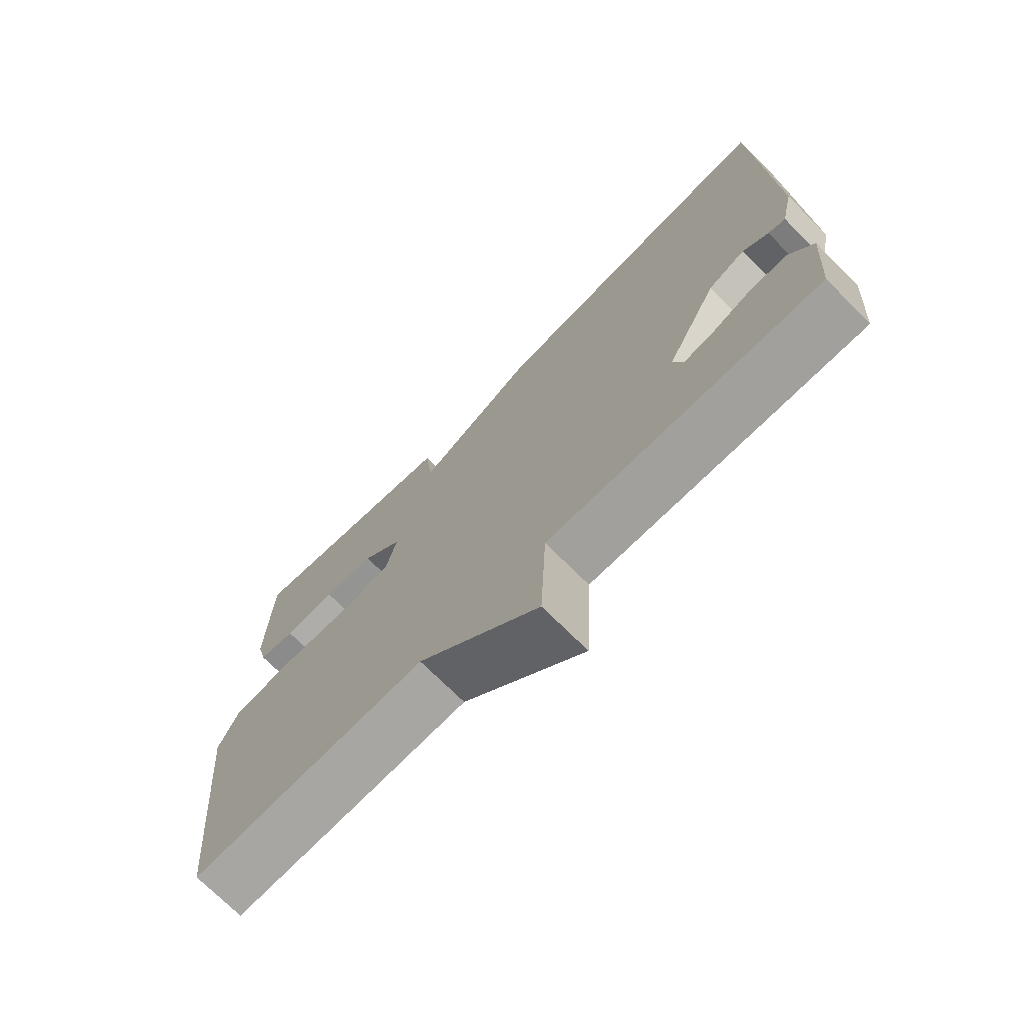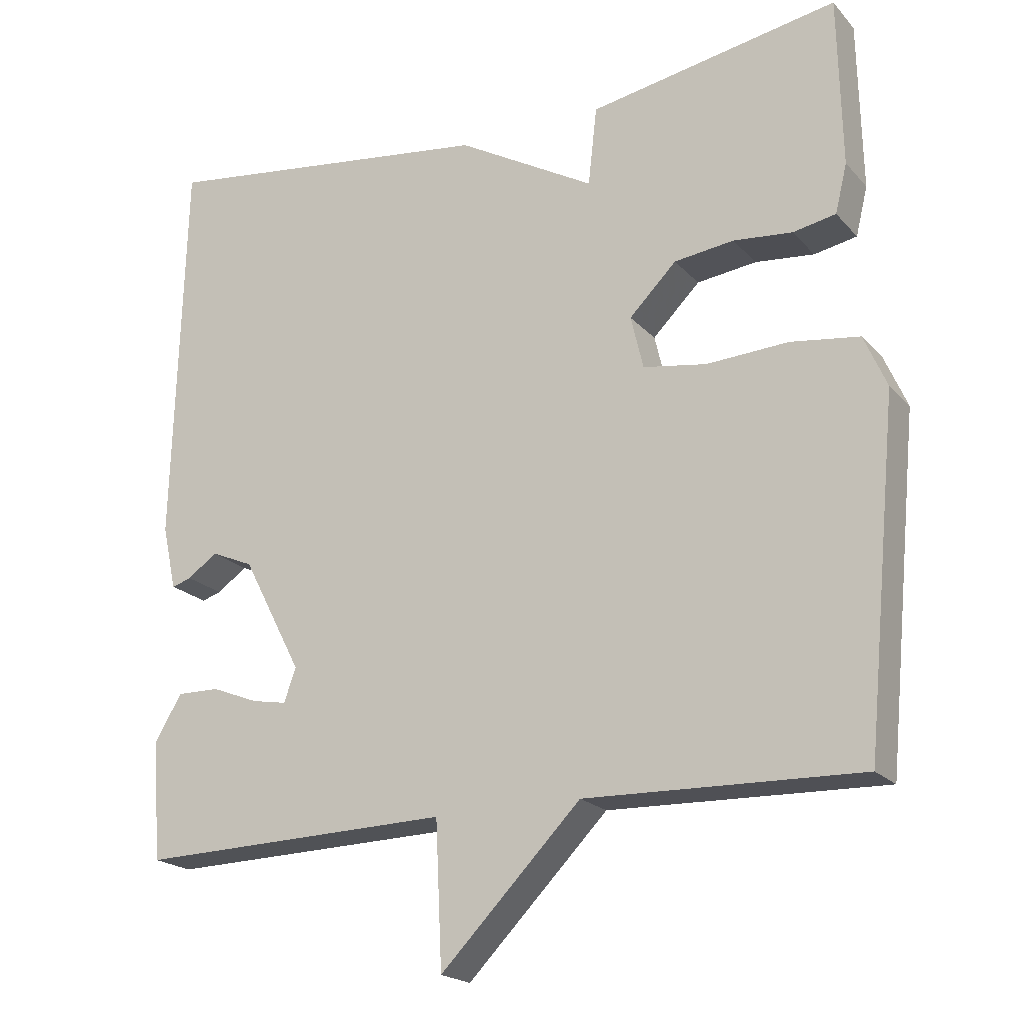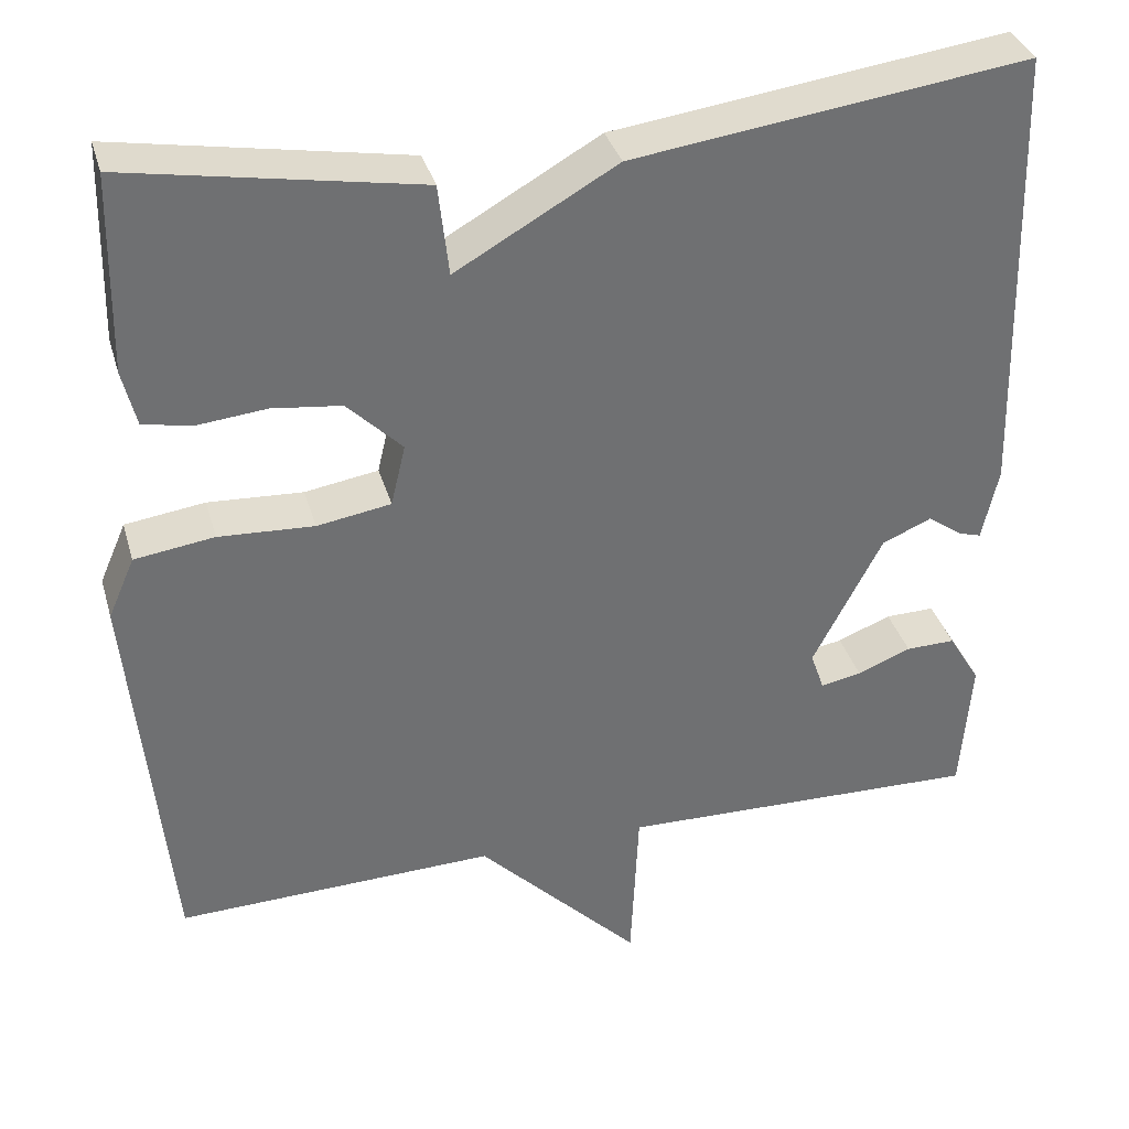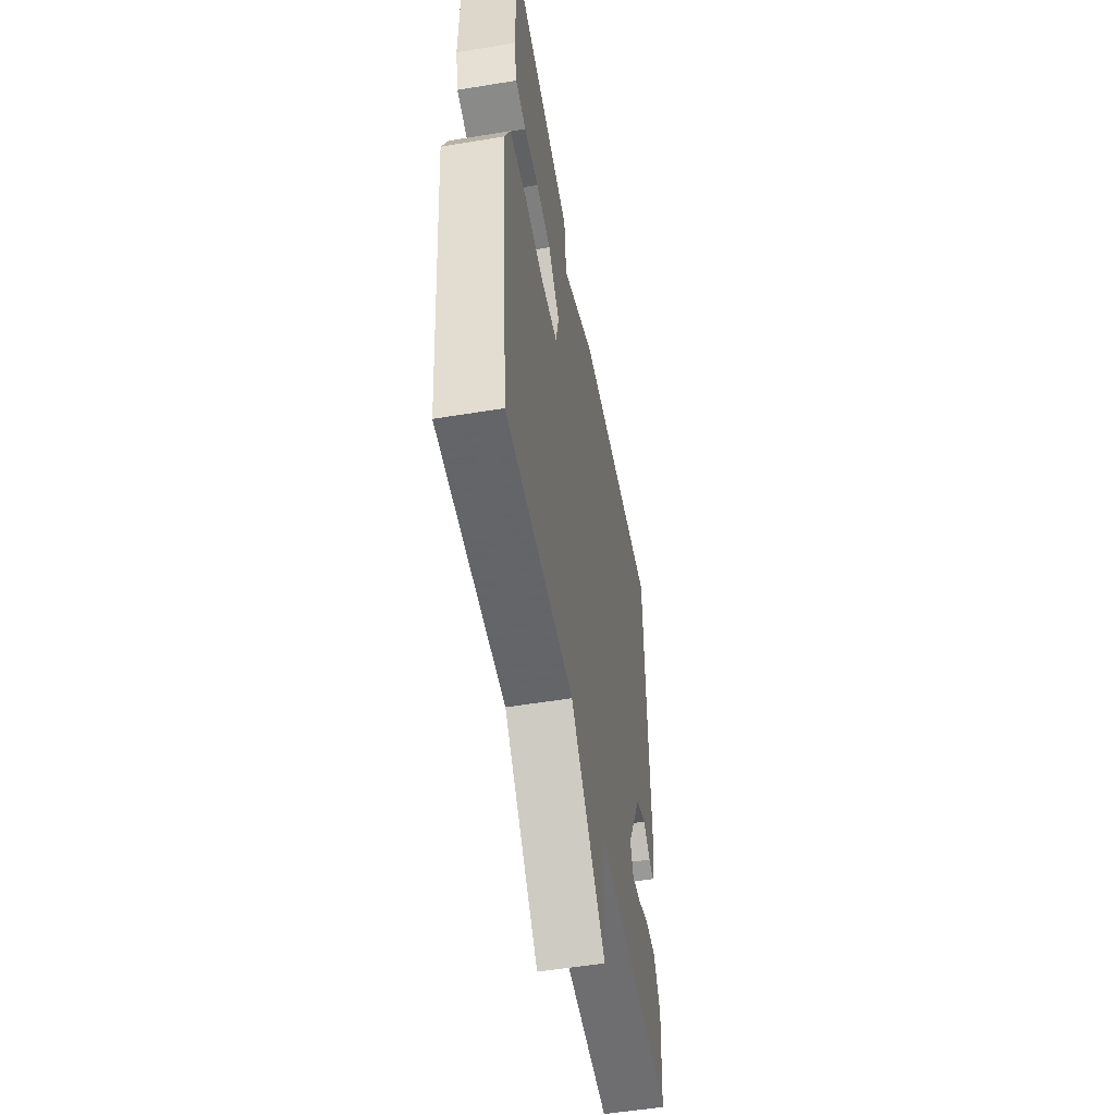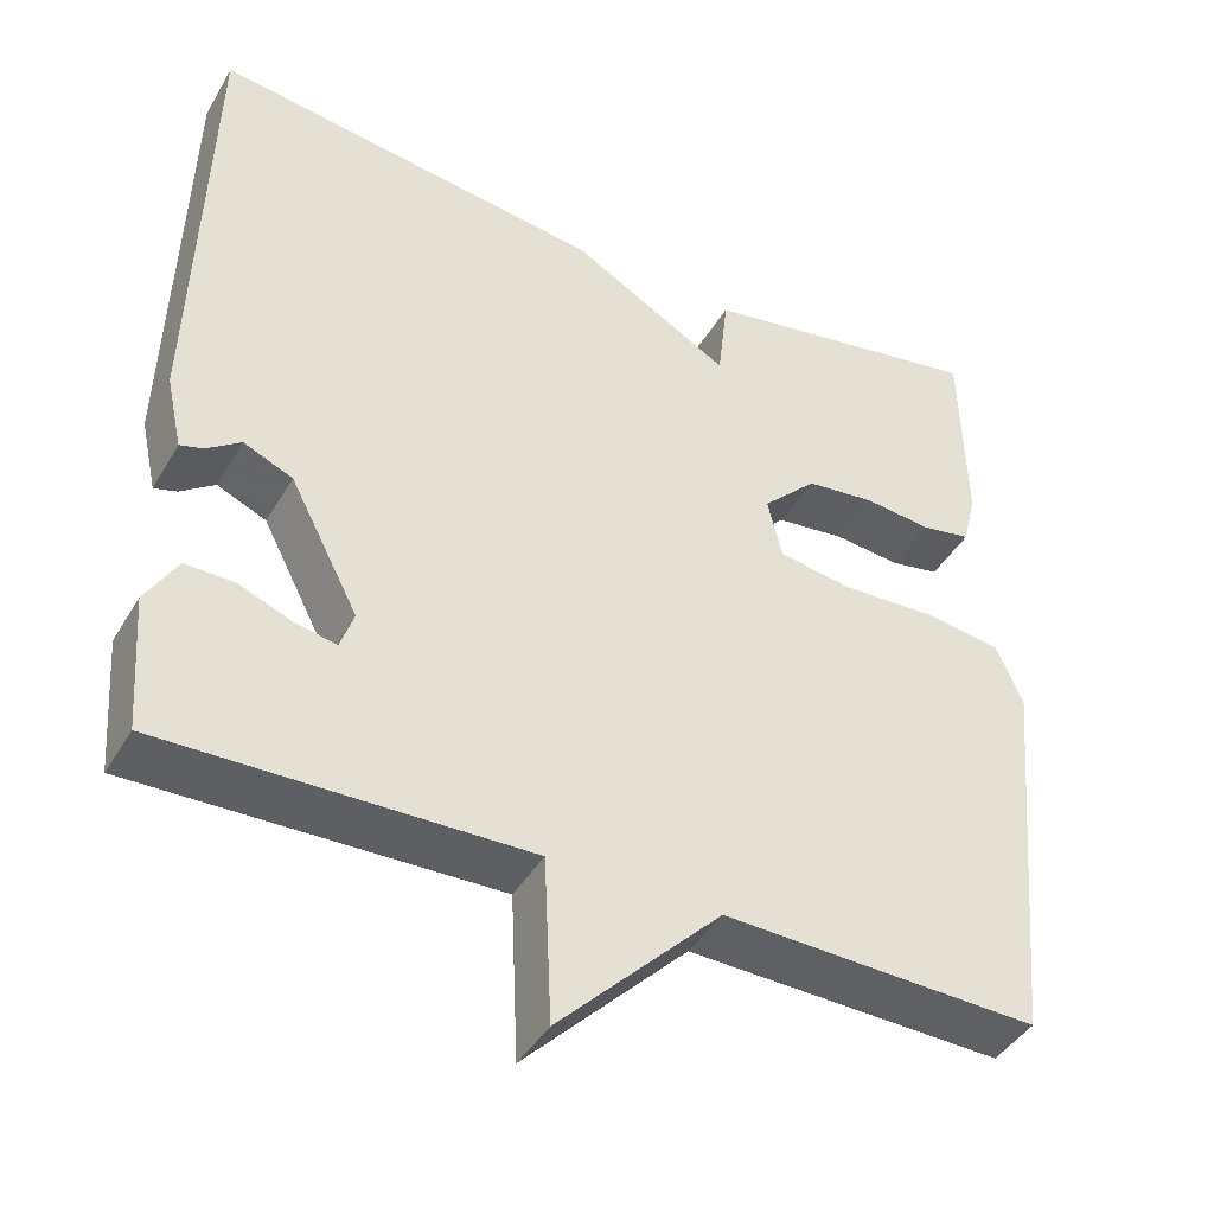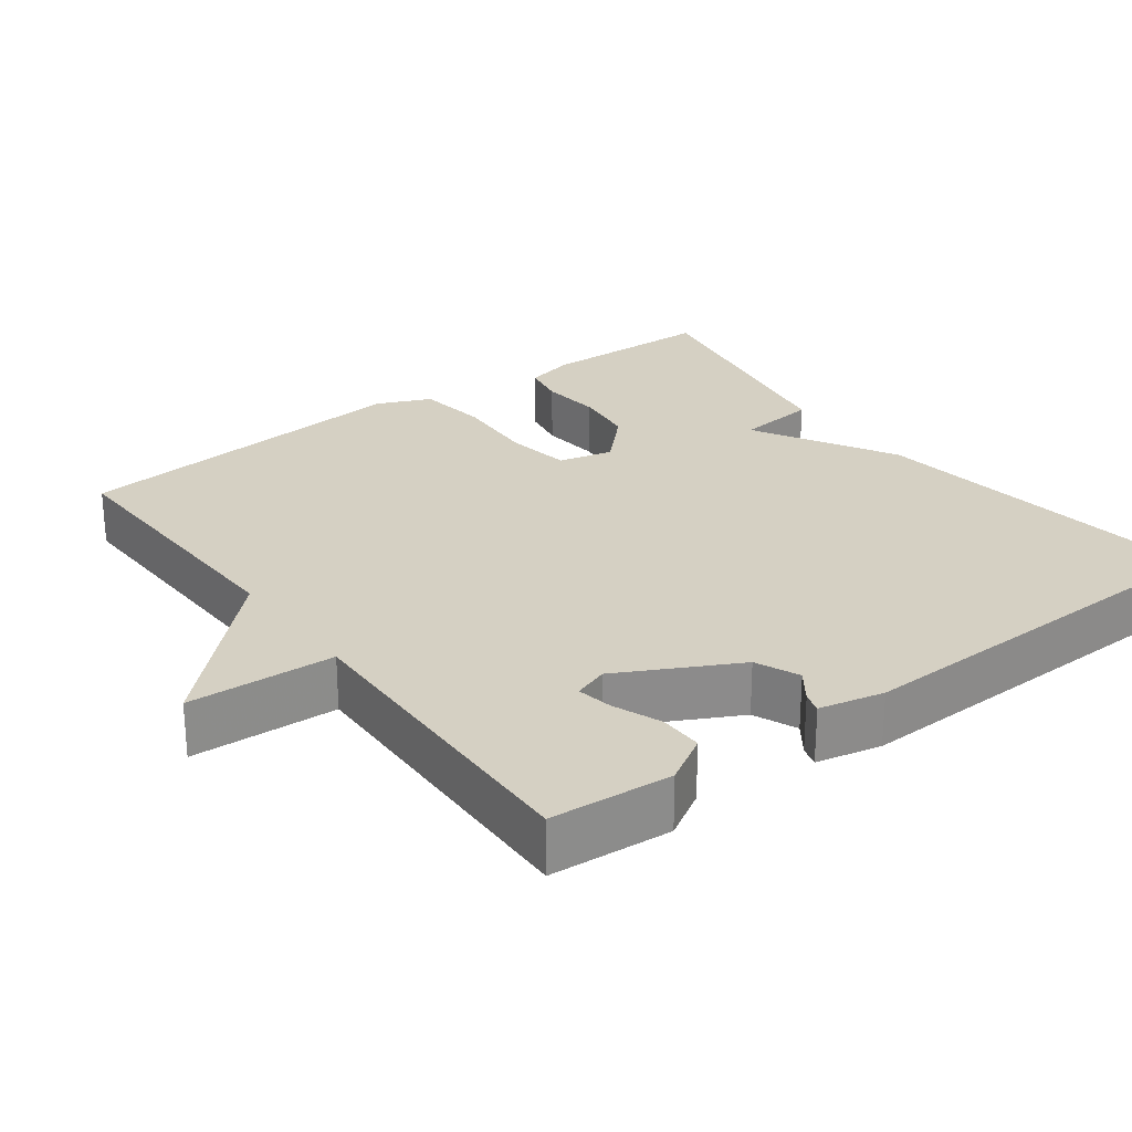
<metadata>
{"format":"obj","ext":"obj","renderer":"f3d","projection":"perspective","resolution":1024,"background":"white","views":[{"elev":-72.8,"azim":-134.9,"up":"+Z"},{"elev":-20.1,"azim":28.9,"up":"+Z"},{"elev":35.4,"azim":164.5,"up":"+Z"},{"elev":-53.0,"azim":100.0,"up":"+Z"},{"elev":-42.7,"azim":-28.4,"up":"+Z"},{"elev":26.4,"azim":-126.6,"up":"+Y"}]}
</metadata>
<code>
v 0.5 0.07 0.5
v 0.505 0.07 0.269
v 0.489 0.07 0.203
v 0.431 0.07 0.192
v 0.351 0.07 0.2
v 0.27 0.07 0.19
v 0.206 0.07 0.126
v 0.223 0.07 0.054
v 0.309 0.07 0.04
v 0.42 0.07 0.046
v 0.513 0.07 0.033
v 0.544 0.07 -0.038
v 0.5 0.07 -0.5
v 0.127 0.07 -0.489
v -0.064 0.07 -0.684
v -0.073 0.07 -0.489
v -0.5 0.07 -0.5
v -0.512 0.07 -0.339
v -0.475 0.07 -0.277
v -0.417 0.07 -0.278
v -0.354 0.07 -0.303
v -0.306 0.07 -0.312
v -0.29 0.07 -0.266
v -0.371 0.07 -0.11
v -0.429 0.07 -0.085
v -0.469 0.07 -0.114
v -0.496 0.07 -0.122
v -0.515 0.07 -0.036
v -0.5 0.07 0.5
v -0.039 0.07 0.439
v 0.149 0.07 0.332
v 0.161 0.07 0.439
v 0.5 0 0.5
v 0.505 0 0.269
v 0.489 0 0.203
v 0.431 0 0.192
v 0.351 0 0.2
v 0.27 0 0.19
v 0.206 0 0.126
v 0.223 0 0.054
v 0.309 0 0.04
v 0.42 0 0.046
v 0.513 0 0.033
v 0.544 0 -0.038
v 0.5 0 -0.5
v 0.127 0 -0.489
v -0.064 0 -0.684
v -0.073 0 -0.489
v -0.5 0 -0.5
v -0.512 0 -0.339
v -0.475 0 -0.277
v -0.417 0 -0.278
v -0.354 0 -0.303
v -0.306 0 -0.312
v -0.29 0 -0.266
v -0.371 0 -0.11
v -0.429 0 -0.085
v -0.469 0 -0.114
v -0.496 0 -0.122
v -0.515 0 -0.036
v -0.5 0 0.5
v -0.039 0 0.439
v 0.149 0 0.332
v 0.161 0 0.439
f 3 4 5
f 2 3 5
f 1 2 5
f 32 1 5
f 31 32 5
f 30 31 5 6
f 28 29 30
f 27 28 30
f 26 27 30
f 25 26 30
f 30 6 7
f 25 30 7
f 24 25 7
f 23 24 7 8
f 22 23 8 9
f 19 20 21
f 18 19 21
f 17 18 21
f 16 17 21
f 16 21 22
f 14 15 16
f 10 11 12
f 9 10 12
f 22 9 12
f 16 22 12
f 14 16 12
f 12 13 14
f 37 36 35
f 37 35 34
f 37 34 33
f 37 33 64
f 37 64 63
f 38 37 63 62
f 62 61 60
f 62 60 59
f 62 59 58
f 62 58 57
f 39 38 62
f 39 62 57
f 39 57 56
f 40 39 56 55
f 41 40 55 54
f 53 52 51
f 53 51 50
f 53 50 49
f 53 49 48
f 54 53 48
f 48 47 46
f 44 43 42
f 44 42 41
f 44 41 54
f 44 54 48
f 44 48 46
f 46 45 44
f 1 33 34 2
f 2 34 35 3
f 3 35 36 4
f 4 36 37 5
f 5 37 38 6
f 6 38 39 7
f 7 39 40 8
f 8 40 41 9
f 9 41 42 10
f 10 42 43 11
f 11 43 44 12
f 12 44 45 13
f 13 45 46 14
f 14 46 47 15
f 15 47 48 16
f 16 48 49 17
f 17 49 50 18
f 18 50 51 19
f 19 51 52 20
f 20 52 53 21
f 21 53 54 22
f 22 54 55 23
f 23 55 56 24
f 24 56 57 25
f 25 57 58 26
f 26 58 59 27
f 27 59 60 28
f 28 60 61 29
f 29 61 62 30
f 30 62 63 31
f 31 63 64 32
f 32 64 33 1

</code>
